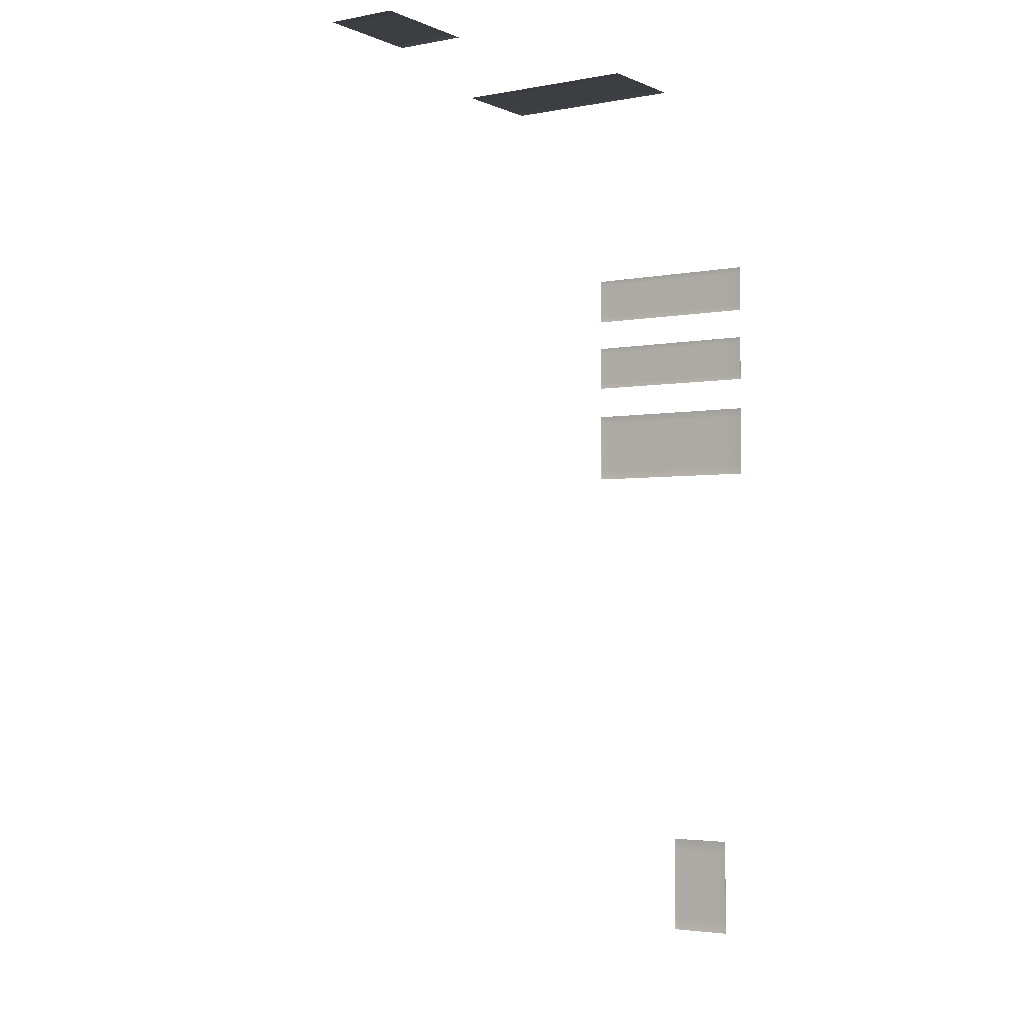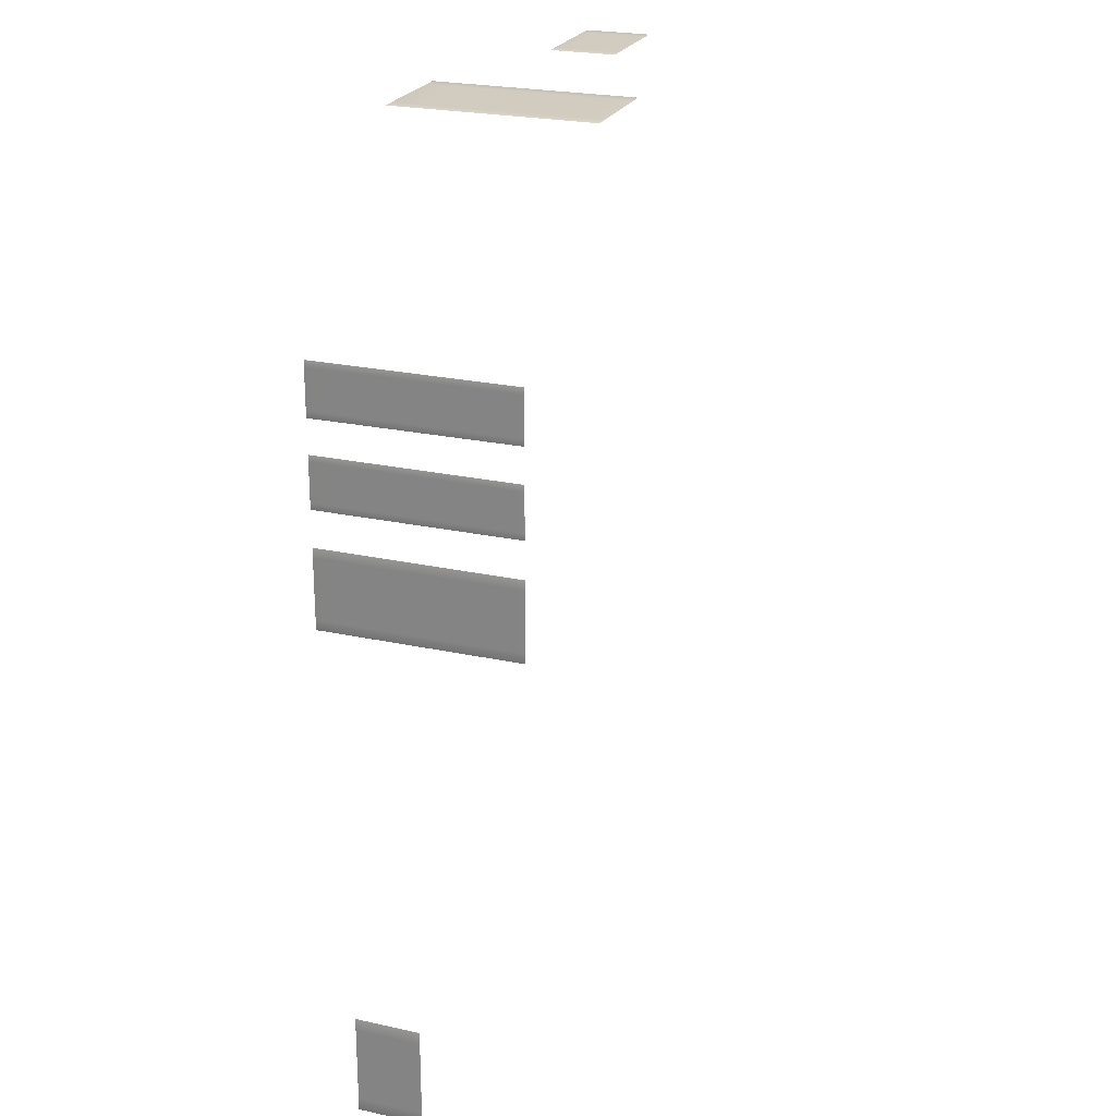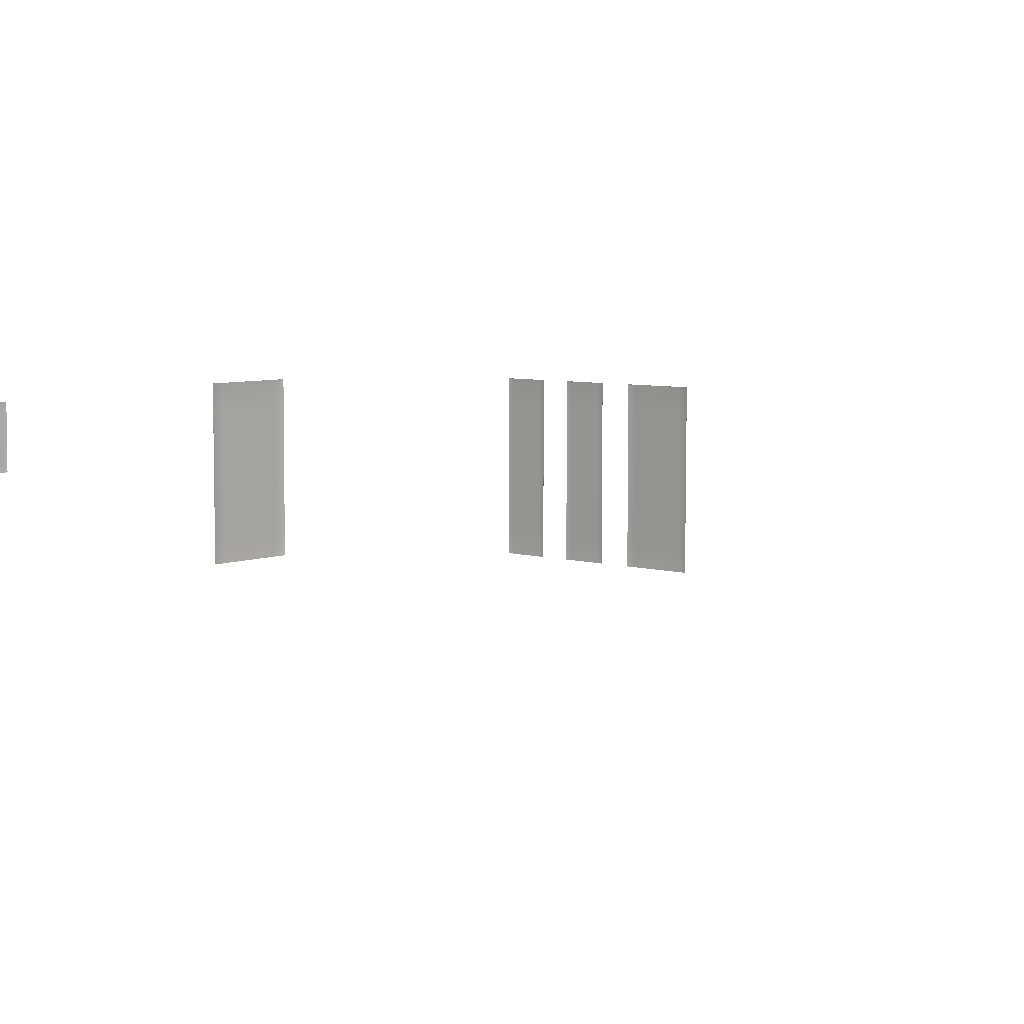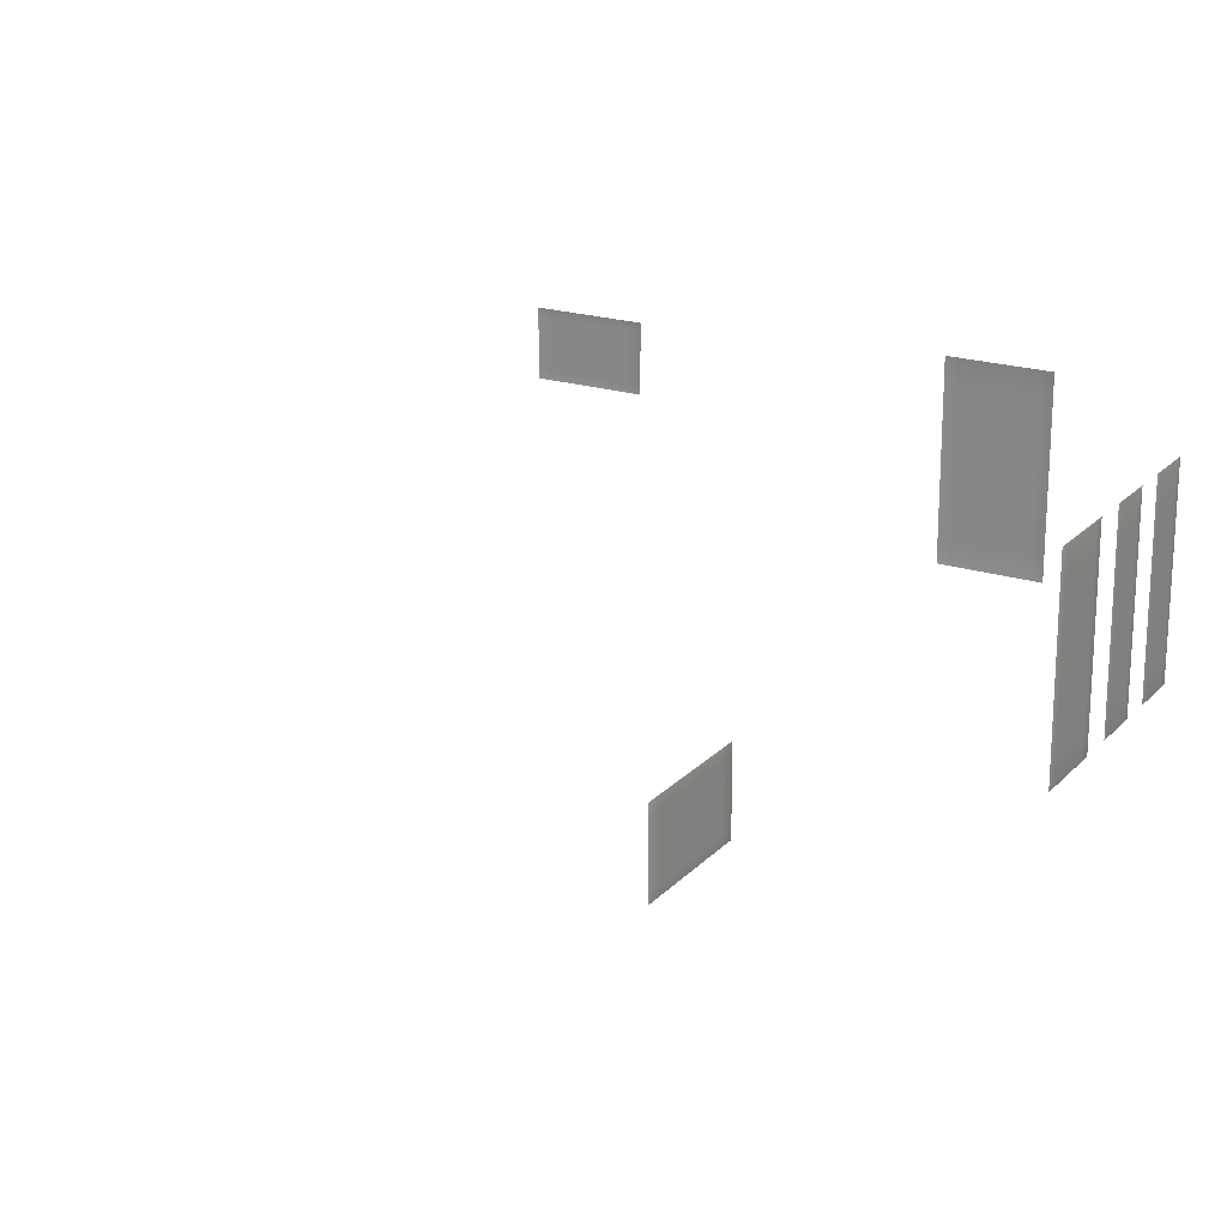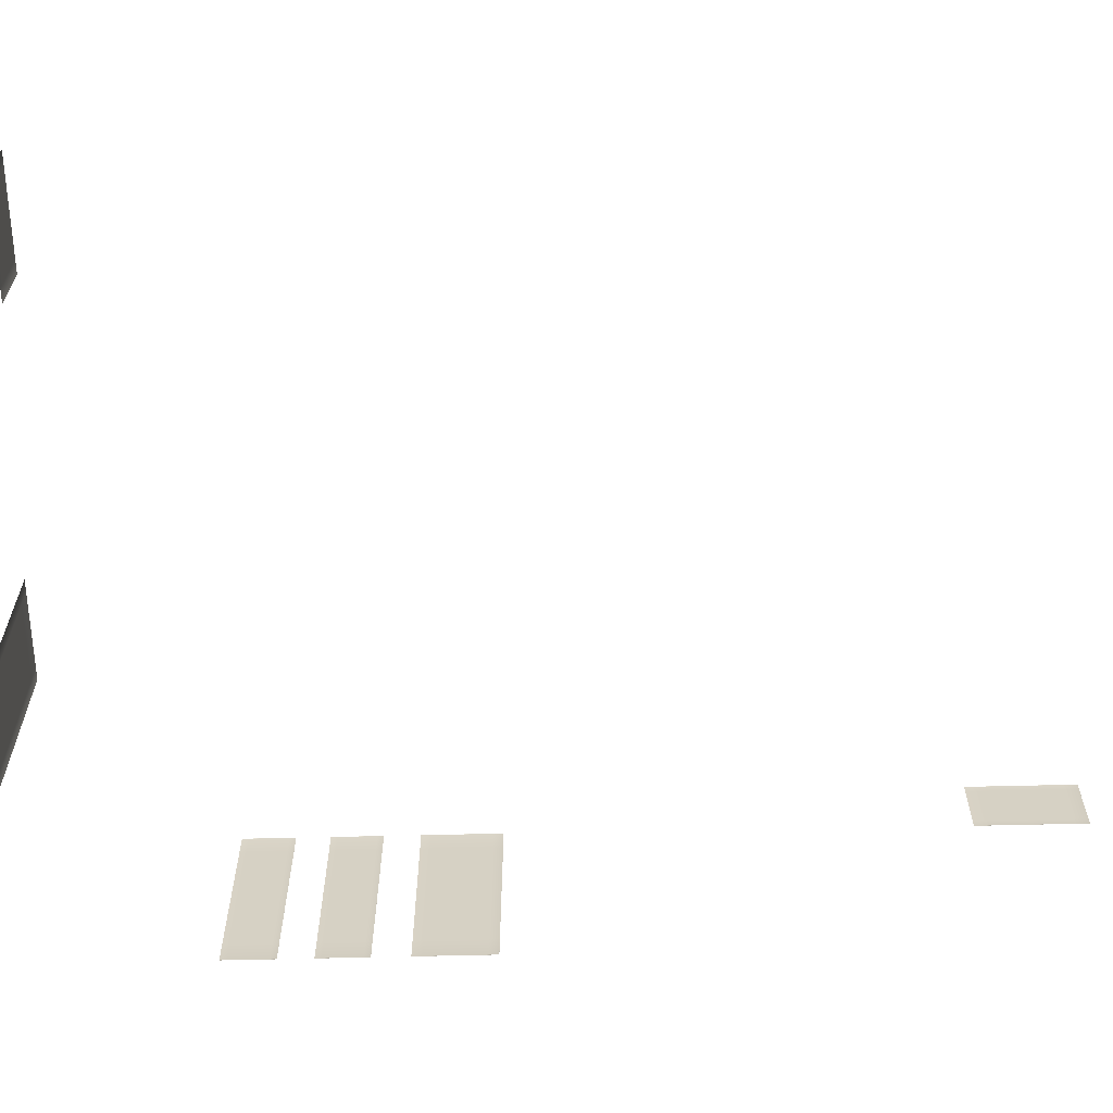
<metadata>
{"format":"obj","ext":"obj","renderer":"f3d","projection":"perspective","resolution":1024,"background":"white","views":[{"elev":-3.1,"azim":124.1,"up":"+Z"},{"elev":23.8,"azim":-69.7,"up":"+Z"},{"elev":6.4,"azim":131.3,"up":"+Y"},{"elev":20.8,"azim":-150.0,"up":"+Y"},{"elev":-62.9,"azim":91.4,"up":"+Y"}]}
</metadata>
<code>
v 2.364 2.027 -1.249
v 2.363 2.135 -1.249
v 2.421 2.135 -1.249
v 2.422 2.027 -1.249
v 2.422 1.919 -1.249
v 2.364 1.919 -1.249
v 2.364 1.919 -1.249
v 2.363 2.027 -1.249
v 2.363 2.135 -1.249
v 2.827 2.172 -1.249
v 2.769 2.172 -1.249
v 2.769 2.172 -1.249
v 2.827 2.172 -1.249
v 2.827 2.172 -1.249
v 2.827 2.172 -1.249
v 2.827 2.135 -1.249
v 2.827 2.135 -1.249
v 2.769 2.135 -1.249
v 2.827 1.883 -1.249
v 2.827 1.882 -1.249
v 2.769 1.882 -1.249
v 2.769 1.883 -1.249
v 2.769 1.919 -1.249
v 2.827 1.919 -1.249
v 2.827 1.919 -1.249
v 2.827 1.883 -1.249
v 2.827 1.882 -1.249
v 2.827 2.027 -1.249
v 2.769 2.027 -1.249
v 2.827 2.027 -1.249
v 2.595 2.172 -1.249
v 2.421 2.172 -1.249
v 2.421 2.172 -1.249
v 2.595 2.172 -1.249
v 2.595 2.135 -1.249
v 2.595 2.027 -1.249
v 2.596 1.919 -1.249
v 2.363 2.172 -1.249
v 2.363 2.172 -1.249
v 2.363 2.172 -1.249
v 2.363 2.172 -1.249
v 2.596 1.883 -1.249
v 2.423 1.883 -1.249
v 2.596 1.882 -1.249
v 2.423 1.882 -1.249
v 2.365 1.883 -1.249
v 2.365 1.882 -1.249
v 2.364 1.882 -1.249
v 2.364 1.883 -1.249
v 0.6962 1.367 -1.132
v 0.7504 1.367 -1.132
v 0.7504 1.366 -1.132
v 0.6961 1.366 -1.132
v 0.6959 1.367 -1.132
v 0.6959 1.367 -1.132
v 0.6957 1.47 -1.132
v 0.6959 1.47 -1.132
v 0.7502 1.47 -1.132
v 0.9127 1.367 -1.132
v 0.9125 1.47 -1.132
v 1.075 1.47 -1.132
v 1.075 1.367 -1.132
v 1.075 1.366 -1.132
v 0.9127 1.366 -1.132
v 0.6942 2.186 -1.132
v 0.6942 2.187 -1.132
v 0.7487 2.187 -1.132
v 0.7487 2.186 -1.132
v 0.749 2.084 -1.132
v 0.6945 2.084 -1.132
v 0.6942 2.084 -1.132
v 0.694 2.186 -1.132
v 0.694 2.187 -1.132
v 0.9122 1.777 -1.132
v 0.7496 1.777 -1.132
v 0.9118 2.084 -1.132
v 1.075 2.084 -1.132
v 1.075 1.777 -1.132
v 0.9117 2.186 -1.132
v 0.9117 2.187 -1.132
v 1.075 2.187 -1.132
v 1.075 2.186 -1.132
v 1.129 1.777 -1.132
v 1.129 1.47 -1.132
v 1.129 2.084 -1.132
v 1.129 2.084 -1.132
v 1.129 1.777 -1.132
v 1.129 1.47 -1.132
v 1.129 1.367 -1.132
v 1.129 1.366 -1.132
v 1.129 1.367 -1.132
v 1.129 1.367 -1.132
v 1.129 2.186 -1.132
v 1.129 2.187 -1.132
v 1.129 2.187 -1.132
v 1.129 2.186 -1.132
v 0.6952 1.777 -1.132
v 0.6949 1.777 -1.132
v 0.1248 1.9 -5.165
v 0.1248 1.9 -5.11
v 0.1248 1.9 -5.11
v 0.1248 1.9 -5.165
v 0.1249 1.9 -5.166
v 0.1248 1.9 -5.166
v 0.1248 1.936 -5.166
v 0.1248 1.936 -5.165
v 0.1248 1.936 -5.11
v 0.1248 1.9 -4.943
v 0.1248 1.936 -4.943
v 0.1248 1.936 -4.777
v 0.1248 1.9 -4.777
v 0.1248 1.9 -4.777
v 0.1248 1.9 -4.943
v 0.1248 2.181 -5.165
v 0.1248 2.182 -5.165
v 0.1248 2.182 -5.11
v 0.1248 2.181 -5.11
v 0.1248 2.145 -5.11
v 0.1248 2.145 -5.165
v 0.1248 2.145 -5.166
v 0.1248 2.181 -5.166
v 0.1249 2.181 -5.166
v 0.1248 2.041 -4.943
v 0.1248 2.041 -5.11
v 0.1248 2.145 -4.943
v 0.1248 2.145 -4.777
v 0.1248 2.041 -4.777
v 0.1248 2.181 -4.943
v 0.1248 2.182 -4.943
v 0.1248 2.182 -4.777
v 0.1248 2.181 -4.777
v 0.1248 2.041 -4.721
v 0.1248 1.936 -4.721
v 0.1248 2.145 -4.721
v 0.1248 2.145 -4.721
v 0.1248 2.041 -4.721
v 0.1248 1.936 -4.721
v 0.1248 1.9 -4.721
v 0.1248 1.9 -4.721
v 0.1248 1.9 -4.721
v 0.1249 1.9 -4.721
v 0.1248 2.181 -4.721
v 0.1248 2.182 -4.721
v 0.1249 2.181 -4.721
v 0.1248 2.181 -4.721
v 0.1248 2.041 -5.165
v 0.1248 2.041 -5.166
v -0.05153 1.367 -2.077
v -0.05153 1.367 -2.05
v -0.05147 1.366 -2.05
v -0.05147 1.366 -2.077
v -0.05142 1.367 -2.077
v -0.05147 1.367 -2.077
v -0.05147 1.47 -2.078
v -0.05153 1.47 -2.077
v -0.05153 1.47 -2.051
v -0.05153 1.367 -1.97
v -0.05153 1.47 -1.971
v -0.05153 1.47 -1.891
v -0.05153 1.367 -1.891
v -0.05146 1.366 -1.891
v -0.05147 1.366 -1.97
v -0.05153 2.186 -2.079
v -0.05147 2.187 -2.079
v -0.05147 2.187 -2.052
v -0.05153 2.186 -2.052
v -0.05153 2.084 -2.052
v -0.05153 2.084 -2.079
v -0.05147 2.084 -2.079
v -0.05147 2.186 -2.079
v -0.05142 2.187 -2.079
v -0.05153 1.777 -1.971
v -0.05153 1.777 -2.051
v -0.05153 2.084 -1.971
v -0.05153 2.084 -1.891
v -0.05153 1.777 -1.891
v -0.05153 2.186 -1.971
v -0.05147 2.187 -1.971
v -0.05146 2.187 -1.891
v -0.05153 2.186 -1.891
v -0.05153 1.777 -1.864
v -0.05153 1.47 -1.864
v -0.05153 2.084 -1.864
v -0.05146 2.084 -1.864
v -0.05146 1.777 -1.864
v -0.05146 1.47 -1.864
v -0.05153 1.367 -1.864
v -0.05146 1.366 -1.864
v -0.05146 1.367 -1.864
v -0.05142 1.367 -1.864
v -0.05153 2.186 -1.864
v -0.05146 2.187 -1.864
v -0.05142 2.187 -1.864
v -0.05146 2.186 -1.864
v -0.05153 1.777 -2.078
v -0.05147 1.777 -2.078
v -0.05153 1.367 -2.426
v -0.05153 1.367 -2.4
v -0.05147 1.366 -2.4
v -0.05147 1.366 -2.426
v -0.05142 1.367 -2.426
v -0.05147 1.367 -2.426
v -0.05147 1.47 -2.426
v -0.05153 1.47 -2.426
v -0.05153 1.47 -2.4
v -0.05153 1.367 -2.322
v -0.05153 1.47 -2.322
v -0.05153 1.47 -2.244
v -0.05153 1.367 -2.244
v -0.05146 1.366 -2.244
v -0.05147 1.366 -2.322
v -0.05153 2.186 -2.428
v -0.05147 2.187 -2.428
v -0.05147 2.187 -2.401
v -0.05153 2.186 -2.401
v -0.05153 2.084 -2.401
v -0.05153 2.084 -2.428
v -0.05147 2.084 -2.428
v -0.05147 2.186 -2.428
v -0.05142 2.187 -2.428
v -0.05153 1.777 -2.322
v -0.05153 1.777 -2.401
v -0.05153 2.084 -2.323
v -0.05153 2.084 -2.244
v -0.05153 1.777 -2.244
v -0.05153 2.186 -2.323
v -0.05147 2.187 -2.323
v -0.05146 2.187 -2.244
v -0.05153 2.186 -2.244
v -0.05153 1.777 -2.218
v -0.05153 1.47 -2.218
v -0.05153 2.084 -2.218
v -0.05146 2.084 -2.217
v -0.05146 1.777 -2.217
v -0.05146 1.47 -2.217
v -0.05153 1.367 -2.218
v -0.05146 1.366 -2.217
v -0.05146 1.367 -2.217
v -0.05142 1.367 -2.217
v -0.05153 2.186 -2.218
v -0.05146 2.187 -2.217
v -0.05142 2.187 -2.217
v -0.05146 2.186 -2.217
v -0.05153 1.777 -2.427
v -0.05147 1.777 -2.427
v -0.05153 1.367 -2.902
v -0.05153 1.367 -2.861
v -0.05147 1.366 -2.861
v -0.05147 1.366 -2.902
v -0.05142 1.367 -2.902
v -0.05147 1.367 -2.902
v -0.05147 1.47 -2.902
v -0.05153 1.47 -2.902
v -0.05153 1.47 -2.861
v -0.05153 1.367 -2.739
v -0.05153 1.47 -2.739
v -0.05153 1.47 -2.617
v -0.05153 1.367 -2.617
v -0.05146 1.366 -2.617
v -0.05147 1.366 -2.739
v -0.05153 2.186 -2.904
v -0.05147 2.187 -2.904
v -0.05147 2.187 -2.863
v -0.05153 2.186 -2.863
v -0.05153 2.084 -2.862
v -0.05153 2.084 -2.904
v -0.05147 2.084 -2.904
v -0.05147 2.186 -2.904
v -0.05142 2.187 -2.904
v -0.05153 1.777 -2.74
v -0.05153 1.777 -2.862
v -0.05153 2.084 -2.74
v -0.05153 2.084 -2.617
v -0.05153 1.777 -2.617
v -0.05153 2.186 -2.74
v -0.05147 2.187 -2.74
v -0.05146 2.187 -2.617
v -0.05153 2.186 -2.617
v -0.05153 1.777 -2.576
v -0.05153 1.47 -2.576
v -0.05153 2.084 -2.576
v -0.05146 2.084 -2.576
v -0.05146 1.777 -2.576
v -0.05146 1.47 -2.576
v -0.05153 1.367 -2.576
v -0.05146 1.366 -2.576
v -0.05146 1.367 -2.576
v -0.05142 1.367 -2.576
v -0.05153 2.186 -2.576
v -0.05146 2.187 -2.576
v -0.05142 2.187 -2.576
v -0.05146 2.186 -2.576
v -0.05153 1.777 -2.903
v -0.05147 1.777 -2.903
f 1 2 3
f 1 3 4
f 1 4 5
f 1 5 6
f 1 6 7
f 1 7 8
f 1 8 9
f 1 9 2
f 10 11 12
f 10 12 13
f 10 13 14
f 10 14 15
f 10 15 16
f 10 16 17
f 10 17 18
f 10 18 11
f 19 20 21
f 19 21 22
f 19 22 23
f 19 23 24
f 19 24 25
f 19 25 26
f 19 26 27
f 19 27 20
f 28 24 23
f 28 23 29
f 28 29 18
f 28 18 17
f 28 17 16
f 28 16 30
f 28 30 25
f 28 25 24
f 31 32 33
f 31 33 34
f 31 34 12
f 31 12 11
f 31 11 18
f 31 18 35
f 31 35 3
f 31 3 32
f 36 4 3
f 36 3 35
f 36 35 18
f 36 18 29
f 36 29 23
f 36 23 37
f 36 37 5
f 36 5 4
f 38 39 33
f 38 33 32
f 38 32 3
f 38 3 2
f 38 2 9
f 38 9 40
f 38 40 41
f 38 41 39
f 42 43 5
f 42 5 37
f 42 37 23
f 42 23 22
f 42 22 21
f 42 21 44
f 42 44 45
f 42 45 43
f 46 43 45
f 46 45 47
f 46 47 48
f 46 48 49
f 46 49 7
f 46 7 6
f 46 6 5
f 46 5 43
f 50 51 52
f 50 52 53
f 50 53 54
f 50 54 55
f 50 55 56
f 50 56 57
f 50 57 58
f 50 58 51
f 59 51 58
f 59 58 60
f 59 60 61
f 59 61 62
f 59 62 63
f 59 63 64
f 59 64 52
f 59 52 51
f 65 66 67
f 65 67 68
f 65 68 69
f 65 69 70
f 65 70 71
f 65 71 72
f 65 72 73
f 65 73 66
f 74 75 69
f 74 69 76
f 74 76 77
f 74 77 78
f 74 78 61
f 74 61 60
f 74 60 58
f 74 58 75
f 79 68 67
f 79 67 80
f 79 80 81
f 79 81 82
f 79 82 77
f 79 77 76
f 79 76 69
f 79 69 68
f 83 84 61
f 83 61 78
f 83 78 77
f 83 77 85
f 83 85 86
f 83 86 87
f 83 87 88
f 83 88 84
f 89 90 63
f 89 63 62
f 89 62 61
f 89 61 84
f 89 84 88
f 89 88 91
f 89 91 92
f 89 92 90
f 93 82 81
f 93 81 94
f 93 94 95
f 93 95 96
f 93 96 86
f 93 86 85
f 93 85 77
f 93 77 82
f 97 70 69
f 97 69 75
f 97 75 58
f 97 58 57
f 97 57 56
f 97 56 98
f 97 98 71
f 97 71 70
f 99 100 101
f 99 101 102
f 99 102 103
f 99 103 104
f 99 104 105
f 99 105 106
f 99 106 107
f 99 107 100
f 108 100 107
f 108 107 109
f 108 109 110
f 108 110 111
f 108 111 112
f 108 112 113
f 108 113 101
f 108 101 100
f 114 115 116
f 114 116 117
f 114 117 118
f 114 118 119
f 114 119 120
f 114 120 121
f 114 121 122
f 114 122 115
f 123 124 118
f 123 118 125
f 123 125 126
f 123 126 127
f 123 127 110
f 123 110 109
f 123 109 107
f 123 107 124
f 128 117 116
f 128 116 129
f 128 129 130
f 128 130 131
f 128 131 126
f 128 126 125
f 128 125 118
f 128 118 117
f 132 133 110
f 132 110 127
f 132 127 126
f 132 126 134
f 132 134 135
f 132 135 136
f 132 136 137
f 132 137 133
f 138 139 112
f 138 112 111
f 138 111 110
f 138 110 133
f 138 133 137
f 138 137 140
f 138 140 141
f 138 141 139
f 142 131 130
f 142 130 143
f 142 143 144
f 142 144 145
f 142 145 135
f 142 135 134
f 142 134 126
f 142 126 131
f 146 119 118
f 146 118 124
f 146 124 107
f 146 107 106
f 146 106 105
f 146 105 147
f 146 147 120
f 146 120 119
f 148 149 150
f 148 150 151
f 148 151 152
f 148 152 153
f 148 153 154
f 148 154 155
f 148 155 156
f 148 156 149
f 157 149 156
f 157 156 158
f 157 158 159
f 157 159 160
f 157 160 161
f 157 161 162
f 157 162 150
f 157 150 149
f 163 164 165
f 163 165 166
f 163 166 167
f 163 167 168
f 163 168 169
f 163 169 170
f 163 170 171
f 163 171 164
f 172 173 167
f 172 167 174
f 172 174 175
f 172 175 176
f 172 176 159
f 172 159 158
f 172 158 156
f 172 156 173
f 177 166 165
f 177 165 178
f 177 178 179
f 177 179 180
f 177 180 175
f 177 175 174
f 177 174 167
f 177 167 166
f 181 182 159
f 181 159 176
f 181 176 175
f 181 175 183
f 181 183 184
f 181 184 185
f 181 185 186
f 181 186 182
f 187 188 161
f 187 161 160
f 187 160 159
f 187 159 182
f 187 182 186
f 187 186 189
f 187 189 190
f 187 190 188
f 191 180 179
f 191 179 192
f 191 192 193
f 191 193 194
f 191 194 184
f 191 184 183
f 191 183 175
f 191 175 180
f 195 168 167
f 195 167 173
f 195 173 156
f 195 156 155
f 195 155 154
f 195 154 196
f 195 196 169
f 195 169 168
f 197 198 199
f 197 199 200
f 197 200 201
f 197 201 202
f 197 202 203
f 197 203 204
f 197 204 205
f 197 205 198
f 206 198 205
f 206 205 207
f 206 207 208
f 206 208 209
f 206 209 210
f 206 210 211
f 206 211 199
f 206 199 198
f 212 213 214
f 212 214 215
f 212 215 216
f 212 216 217
f 212 217 218
f 212 218 219
f 212 219 220
f 212 220 213
f 221 222 216
f 221 216 223
f 221 223 224
f 221 224 225
f 221 225 208
f 221 208 207
f 221 207 205
f 221 205 222
f 226 215 214
f 226 214 227
f 226 227 228
f 226 228 229
f 226 229 224
f 226 224 223
f 226 223 216
f 226 216 215
f 230 231 208
f 230 208 225
f 230 225 224
f 230 224 232
f 230 232 233
f 230 233 234
f 230 234 235
f 230 235 231
f 236 237 210
f 236 210 209
f 236 209 208
f 236 208 231
f 236 231 235
f 236 235 238
f 236 238 239
f 236 239 237
f 240 229 228
f 240 228 241
f 240 241 242
f 240 242 243
f 240 243 233
f 240 233 232
f 240 232 224
f 240 224 229
f 244 217 216
f 244 216 222
f 244 222 205
f 244 205 204
f 244 204 203
f 244 203 245
f 244 245 218
f 244 218 217
f 246 247 248
f 246 248 249
f 246 249 250
f 246 250 251
f 246 251 252
f 246 252 253
f 246 253 254
f 246 254 247
f 255 247 254
f 255 254 256
f 255 256 257
f 255 257 258
f 255 258 259
f 255 259 260
f 255 260 248
f 255 248 247
f 261 262 263
f 261 263 264
f 261 264 265
f 261 265 266
f 261 266 267
f 261 267 268
f 261 268 269
f 261 269 262
f 270 271 265
f 270 265 272
f 270 272 273
f 270 273 274
f 270 274 257
f 270 257 256
f 270 256 254
f 270 254 271
f 275 264 263
f 275 263 276
f 275 276 277
f 275 277 278
f 275 278 273
f 275 273 272
f 275 272 265
f 275 265 264
f 279 280 257
f 279 257 274
f 279 274 273
f 279 273 281
f 279 281 282
f 279 282 283
f 279 283 284
f 279 284 280
f 285 286 259
f 285 259 258
f 285 258 257
f 285 257 280
f 285 280 284
f 285 284 287
f 285 287 288
f 285 288 286
f 289 278 277
f 289 277 290
f 289 290 291
f 289 291 292
f 289 292 282
f 289 282 281
f 289 281 273
f 289 273 278
f 293 266 265
f 293 265 271
f 293 271 254
f 293 254 253
f 293 253 252
f 293 252 294
f 293 294 267
f 293 267 266

</code>
